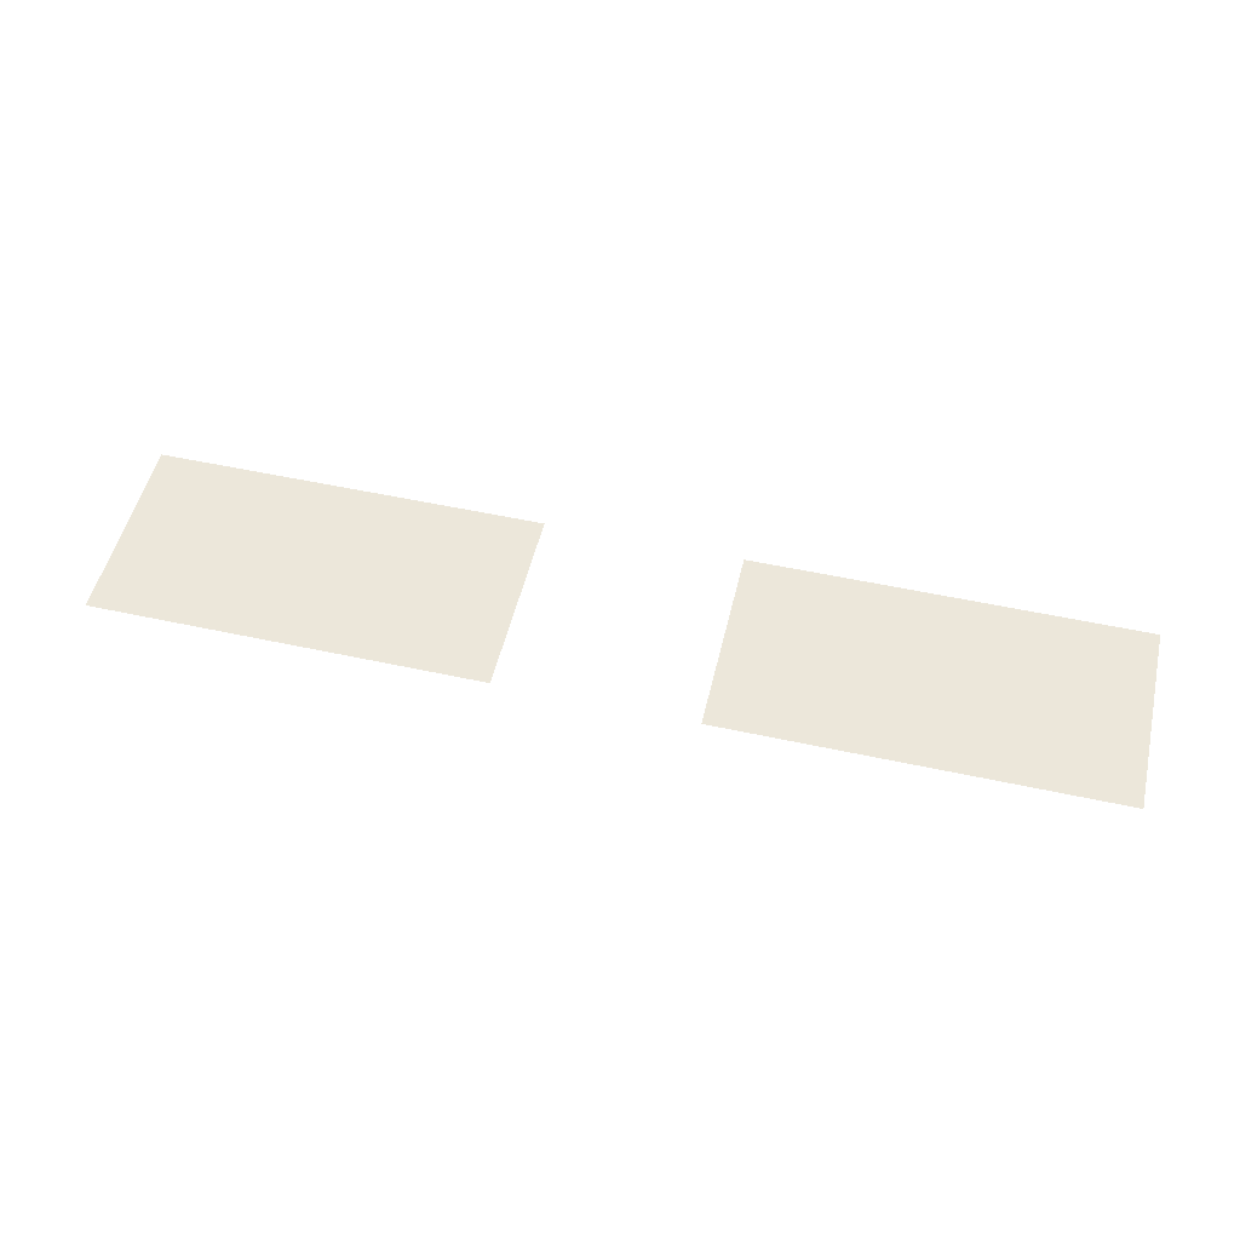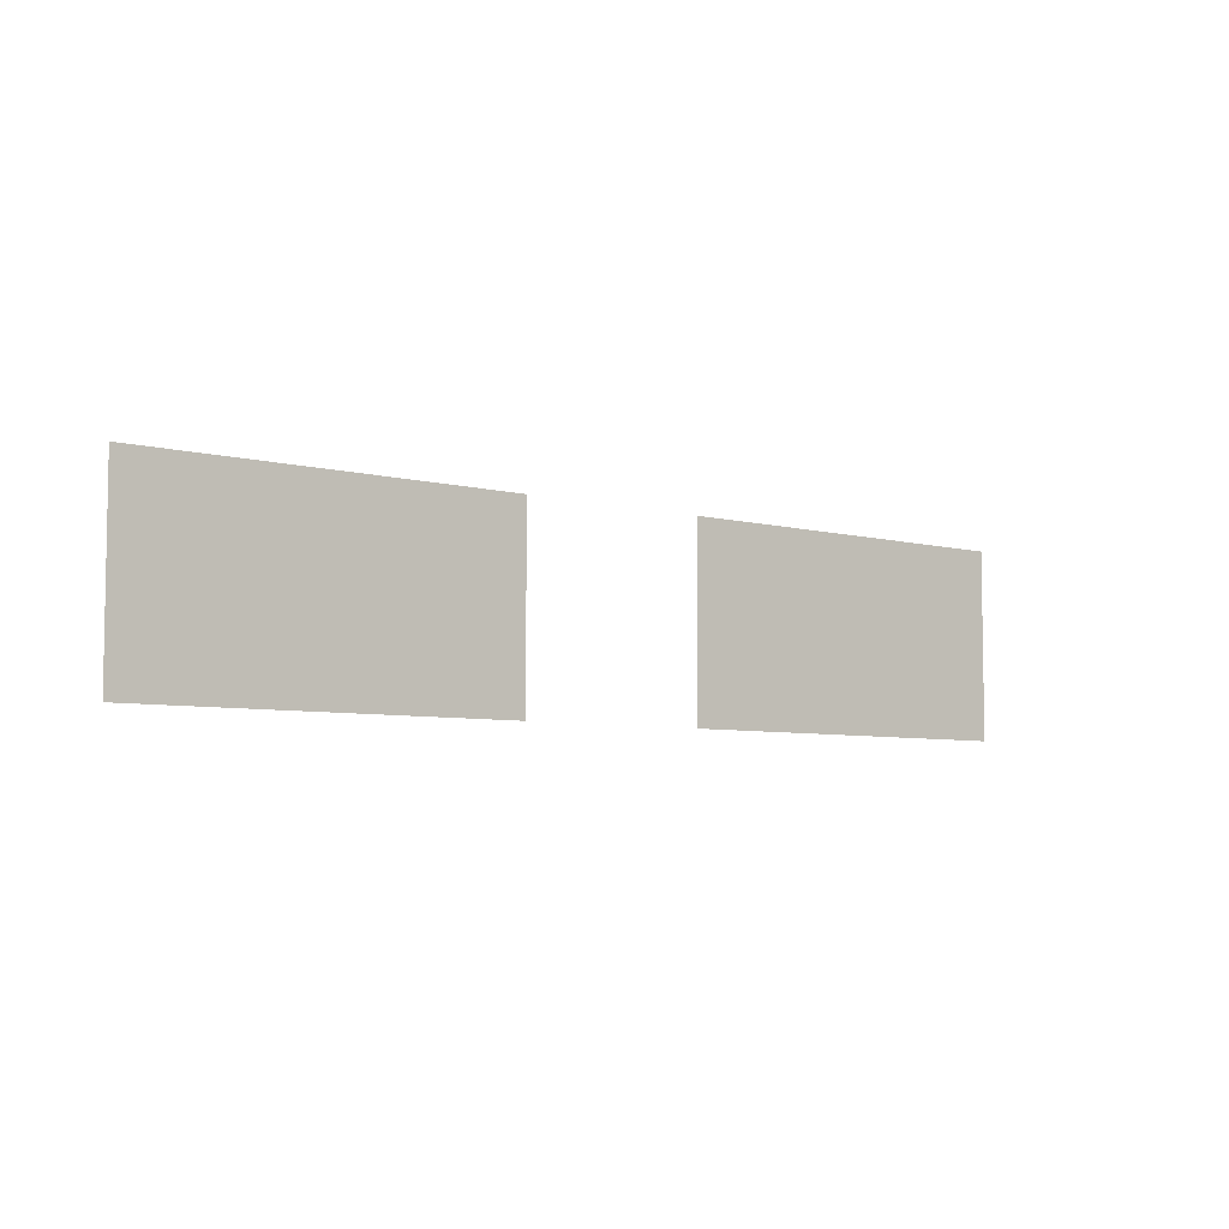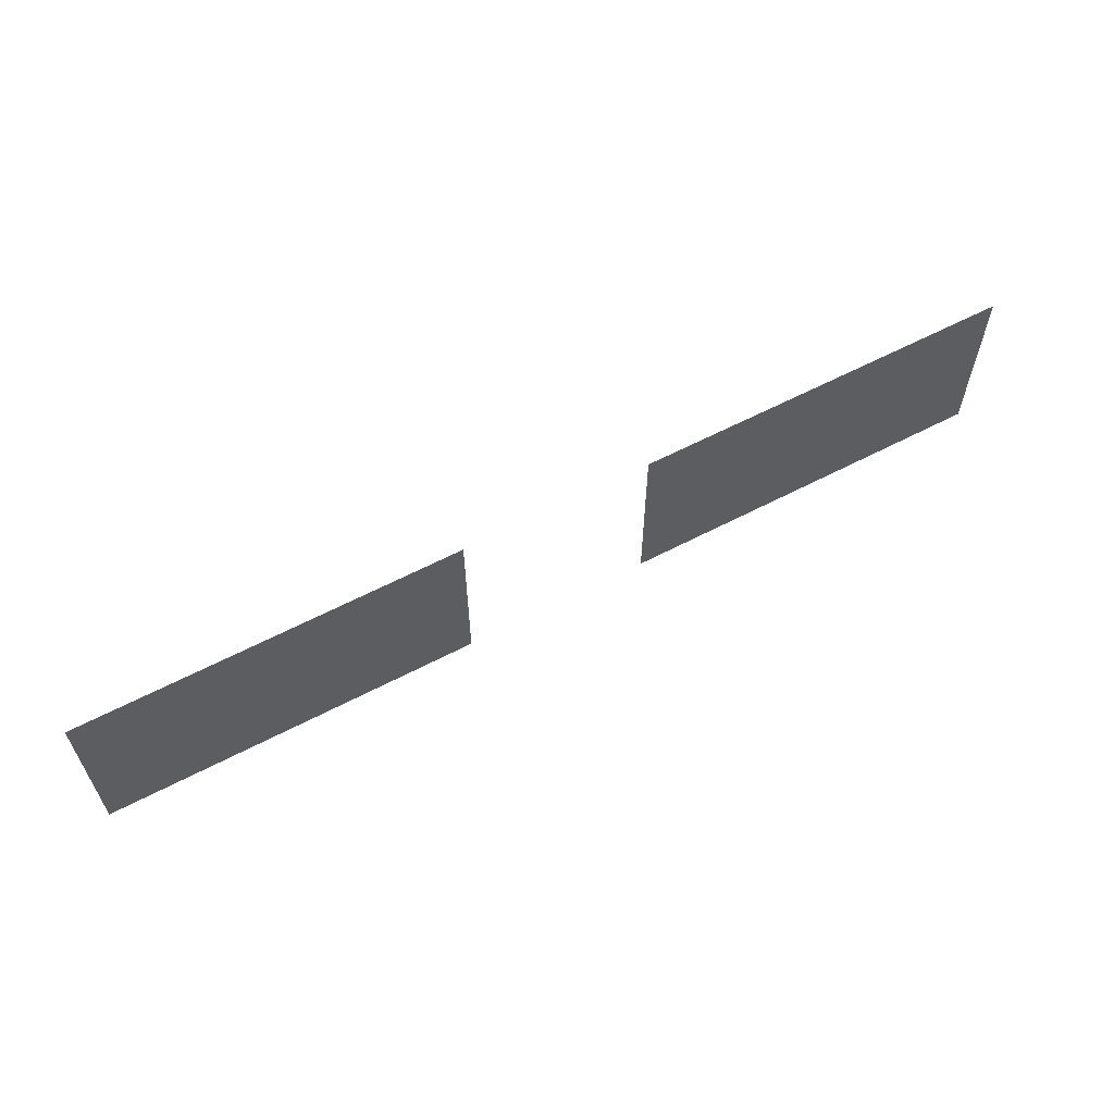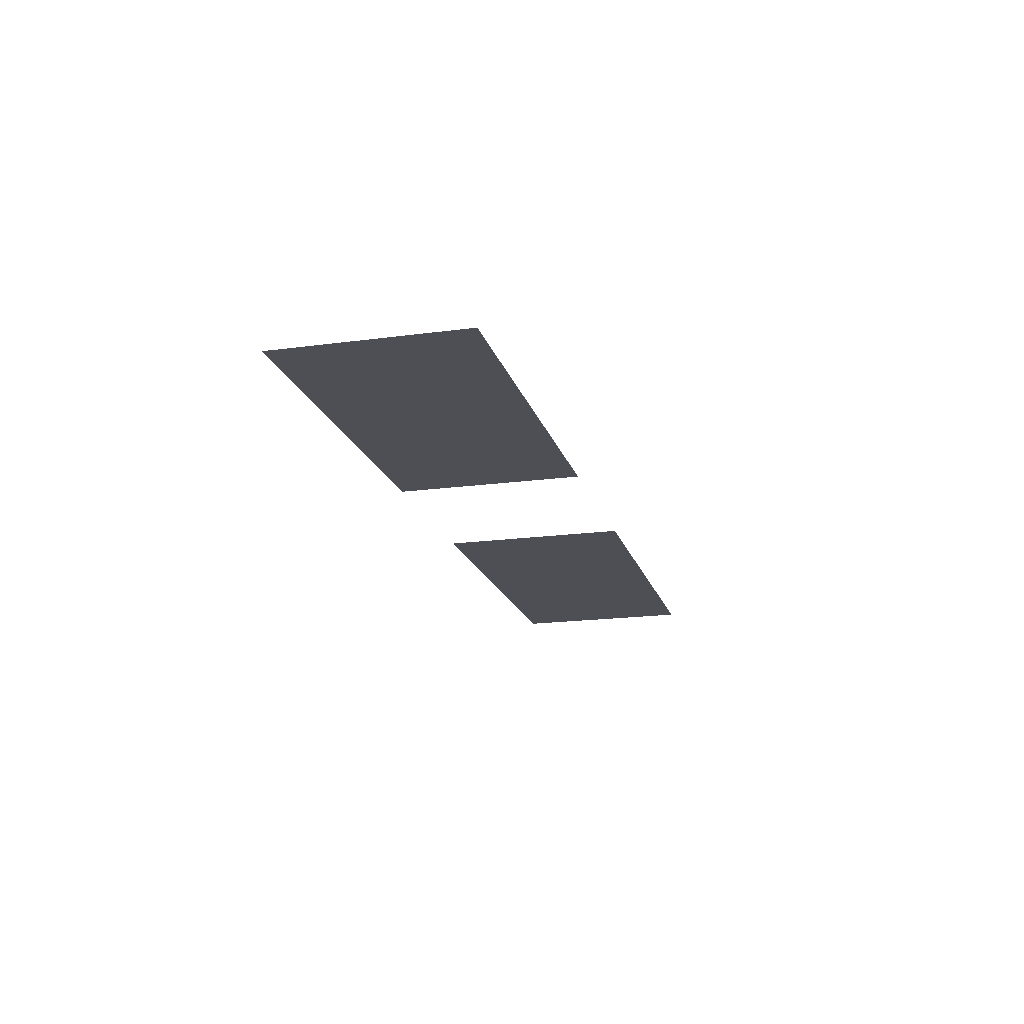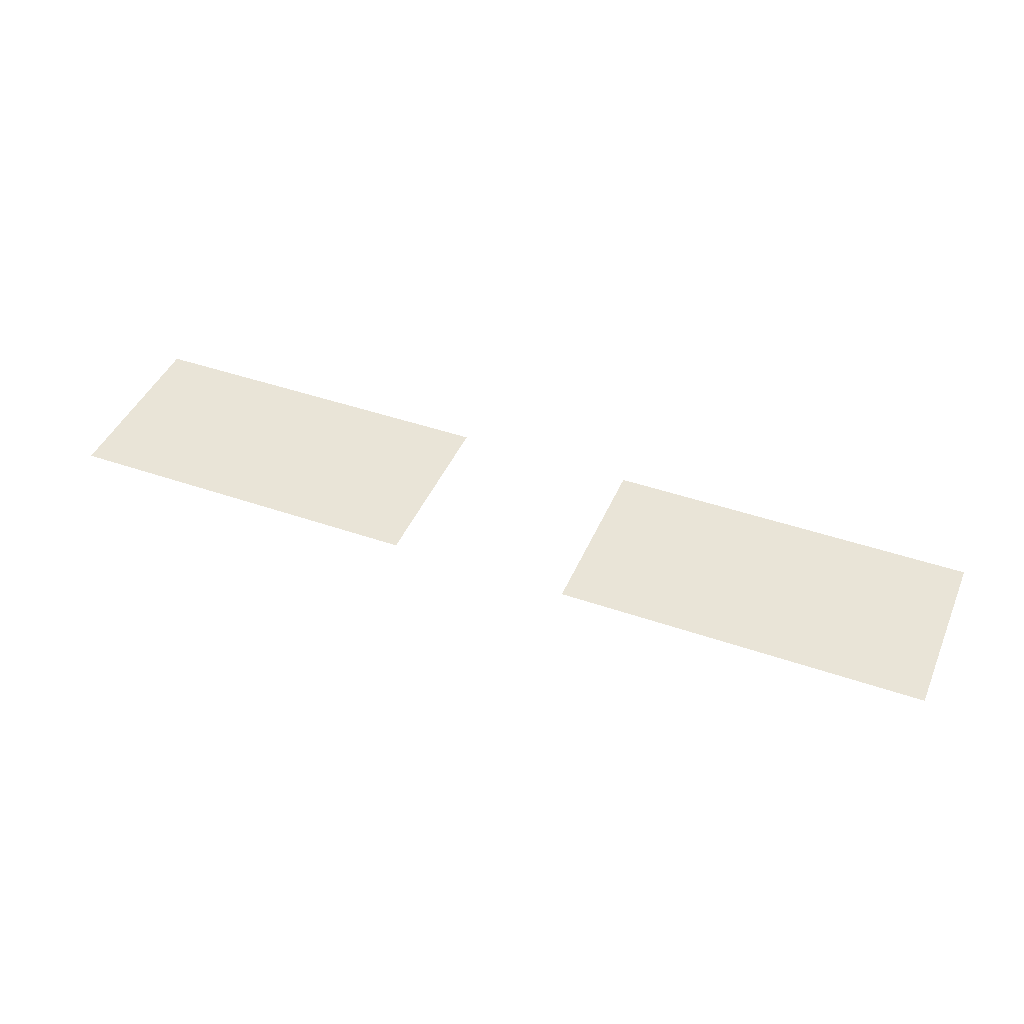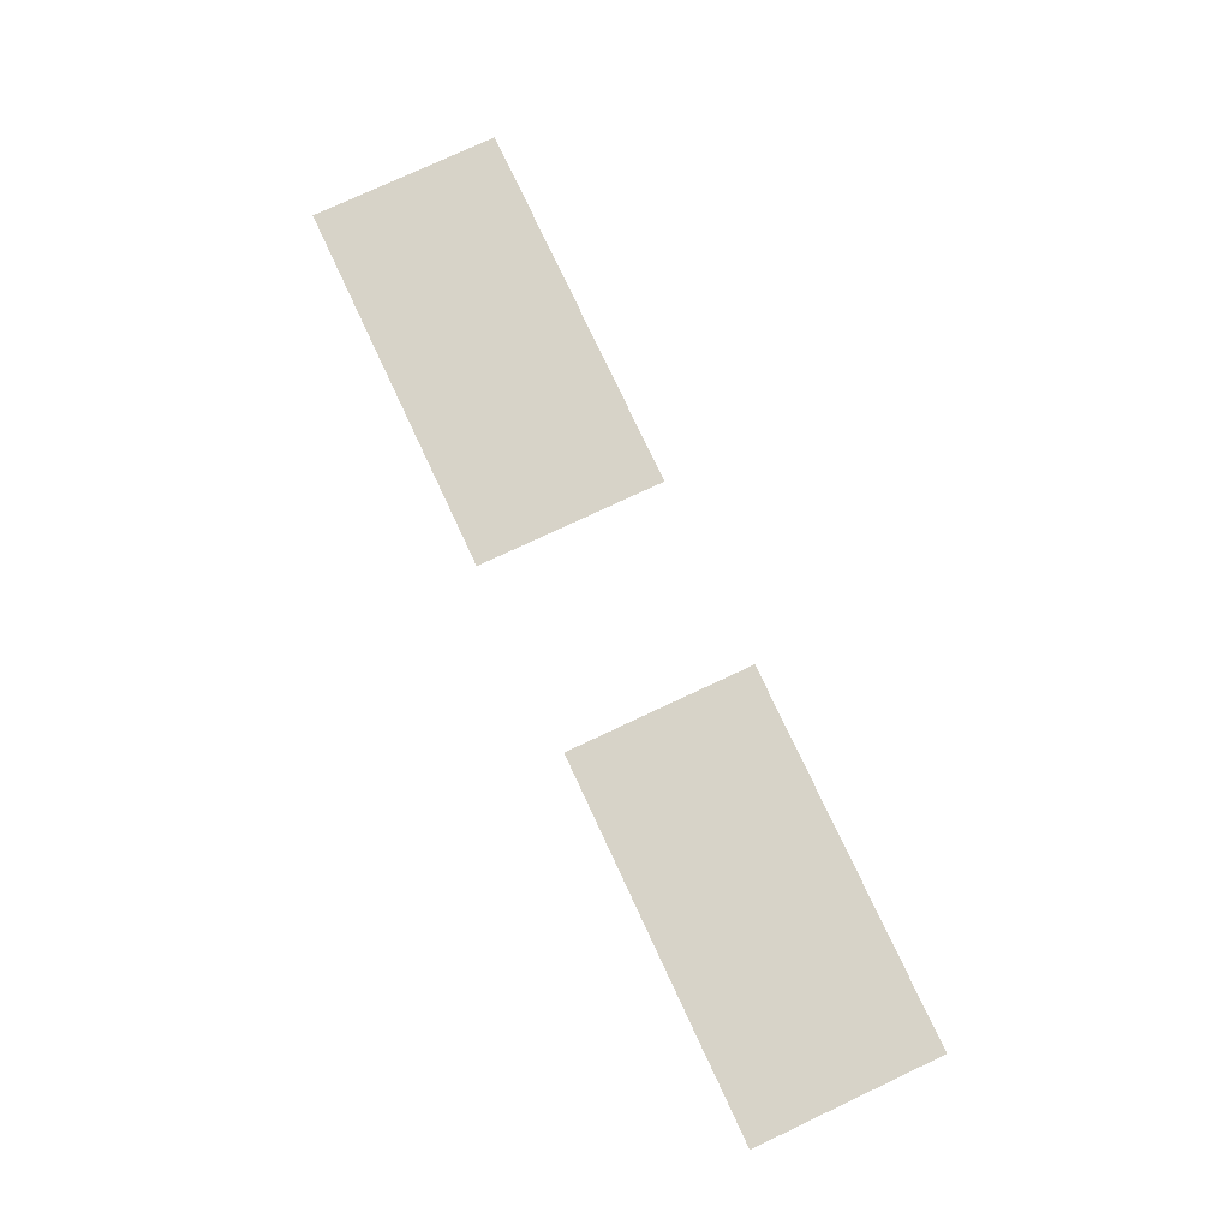
<metadata>
{"format":"obj","ext":"obj","renderer":"f3d","projection":"perspective","resolution":1024,"background":"white","views":[{"elev":52.0,"azim":13.3,"up":"+Z"},{"elev":-6.0,"azim":-39.3,"up":"+Y"},{"elev":61.2,"azim":152.0,"up":"+Y"},{"elev":-18.3,"azim":-75.3,"up":"+Z"},{"elev":43.5,"azim":-157.7,"up":"+Z"},{"elev":77.0,"azim":64.9,"up":"+Z"}]}
</metadata>
<code>
v -3.2 -9.28 0
v -3.52 -9.28 0
v -3.52 -8.96 0
v -3.2 -8.96 0
v -3.52 -9.28 0
v -3.84 -9.28 0
v -3.84 -8.96 0
v -3.52 -8.96 0
v -4.16 -9.28 0
v -4.48 -9.28 0
v -4.48 -8.96 0
v -4.16 -8.96 0
v -4.48 -9.28 0
v -4.8 -9.28 0
v -4.8 -8.96 0
v -4.48 -8.96 0
g Houses_Inside_mesh_0012
f 1 2 3 4
f 5 6 7 8
f 9 10 11 12
f 13 14 15 16

</code>
